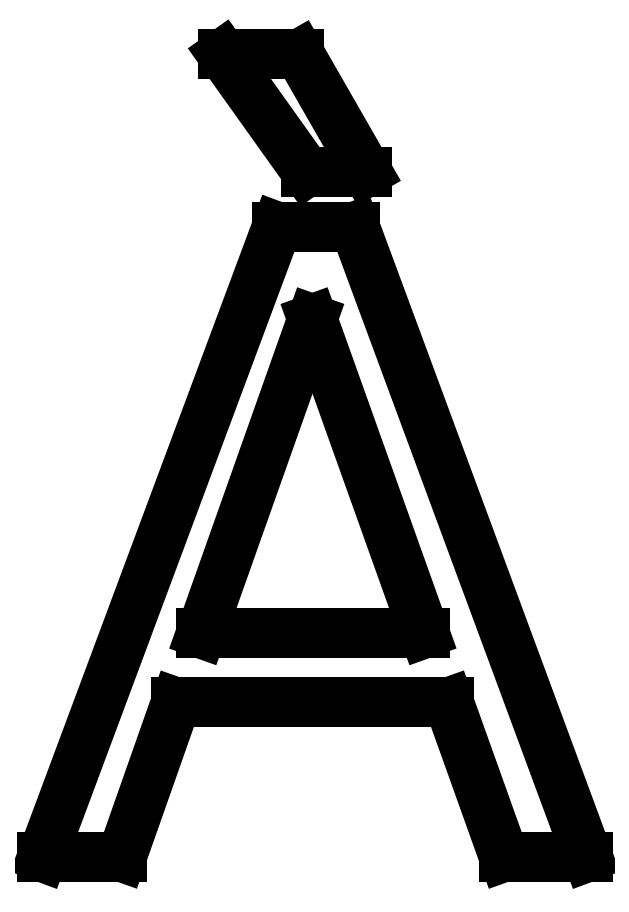
<metadata>
{"format":"dxf","ext":"dxf","renderer":"ezdxf+matplotlib","layout":"modelspace","background":"white","min_lineweight":24,"dpi":150}
</metadata>
<code>
0
SECTION
2
ENTITIES
0
LINE
8
0
10
3.042
20
3.597
30
0
11
6.639
21
3.597
31
0
0
LINE
8
0
10
6.639
20
3.597
30
0
11
4.833
21
8.653
31
0
0
LINE
8
0
10
4.833
20
8.653
30
0
11
3.042
21
3.597
31
0
0
LINE
8
0
10
7.917
20
-0
30
0
11
7.028
21
2.486
31
0
0
LINE
8
0
10
7.028
20
2.486
30
0
11
2.639
21
2.486
31
0
0
LINE
8
0
10
2.639
20
2.486
30
0
11
1.764
21
-0
31
0
0
LINE
8
0
10
1.764
20
-0
30
0
11
0.4861
21
-0
31
0
0
LINE
8
0
10
0.4861
20
-0
30
0
11
4.264
21
10.14
31
0
0
LINE
8
0
10
4.264
20
10.14
30
0
11
5.514
21
10.14
31
0
0
LINE
8
0
10
5.514
20
10.14
30
0
11
9.264
21
-0
31
0
0
LINE
8
0
10
9.264
20
-0
30
0
11
7.917
21
-0
31
0
0
LINE
8
0
10
4.625
20
12.92
30
0
11
5.708
21
11.03
31
0
0
LINE
8
0
10
5.708
20
11.03
30
0
11
4.736
21
11.03
31
0
0
LINE
8
0
10
4.736
20
11.03
30
0
11
3.389
21
12.92
31
0
0
LINE
8
0
10
3.389
20
12.92
30
0
11
4.625
21
12.92
31
0
0
ENDSEC
0
EOF

</code>
